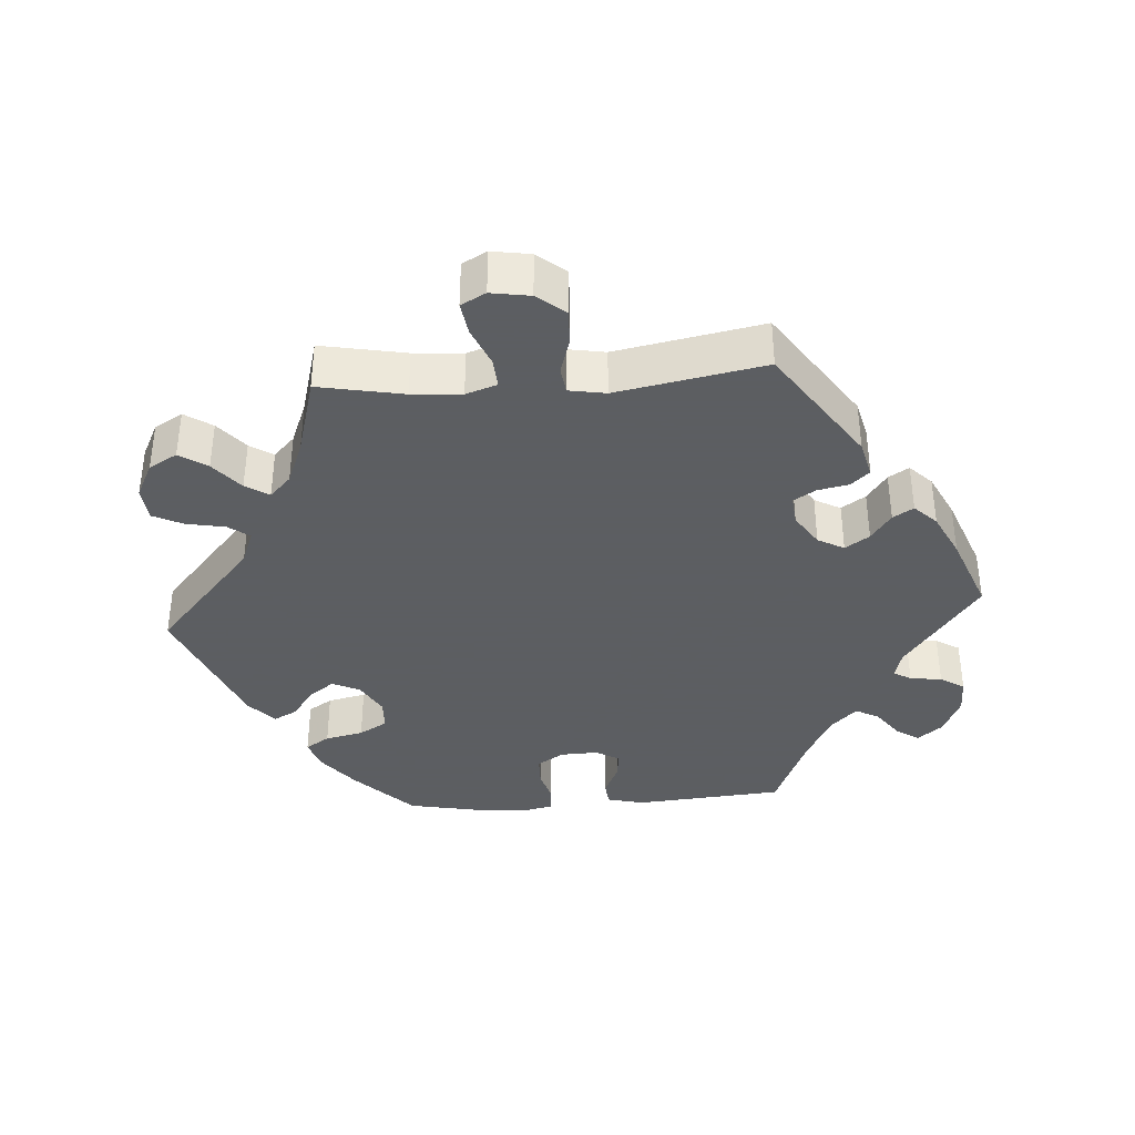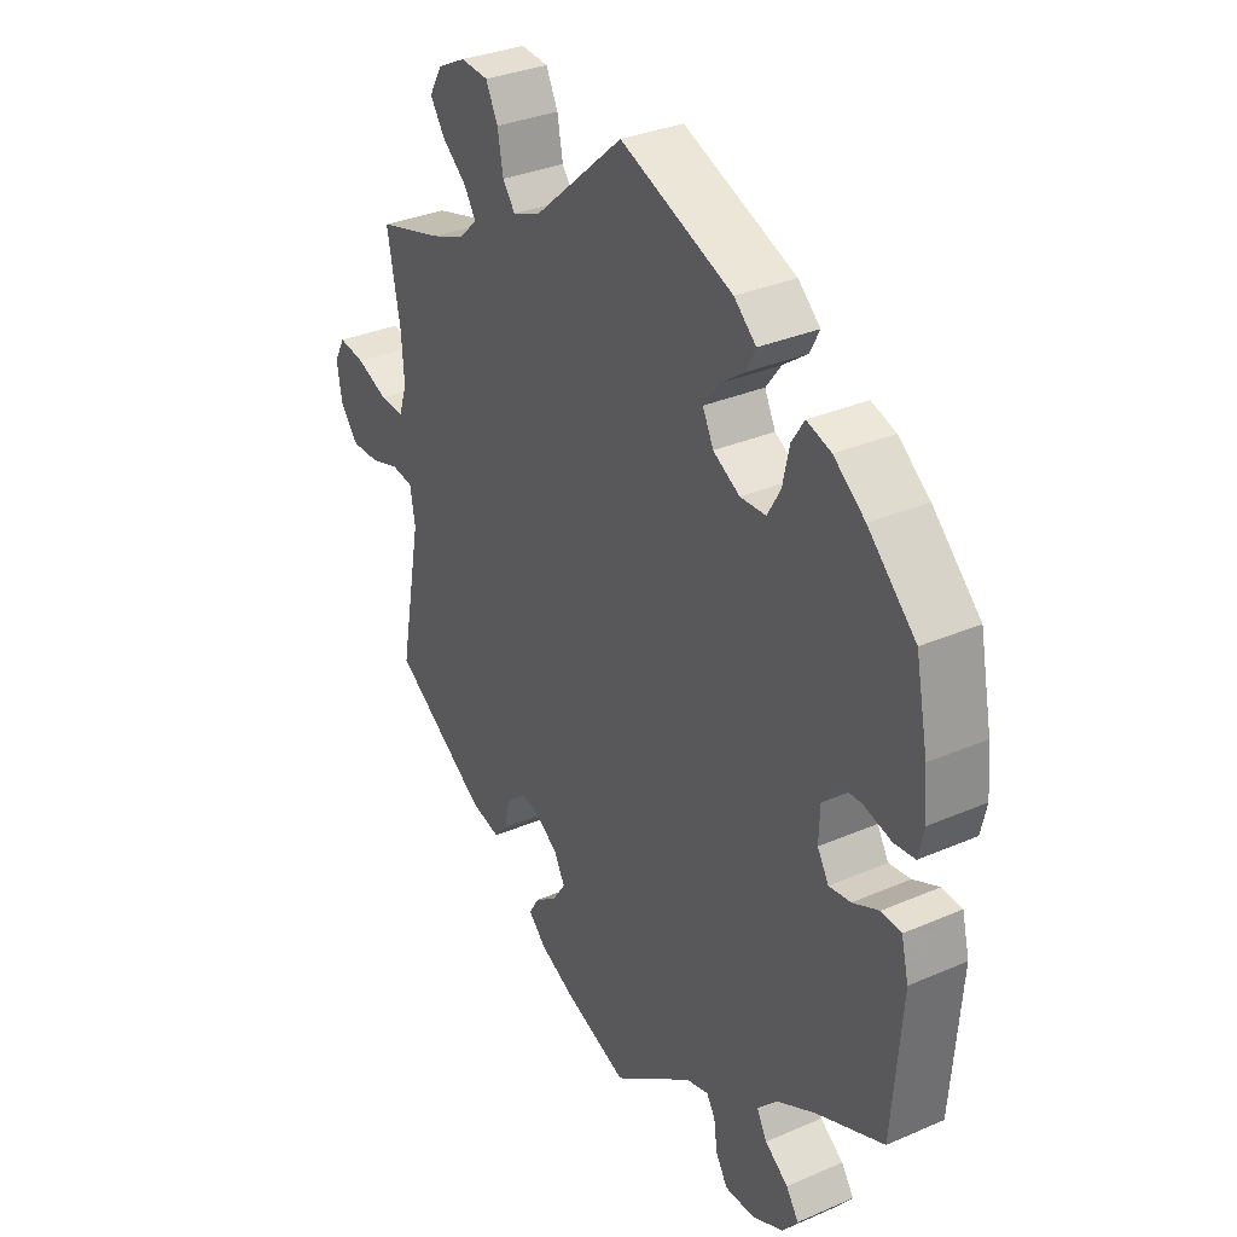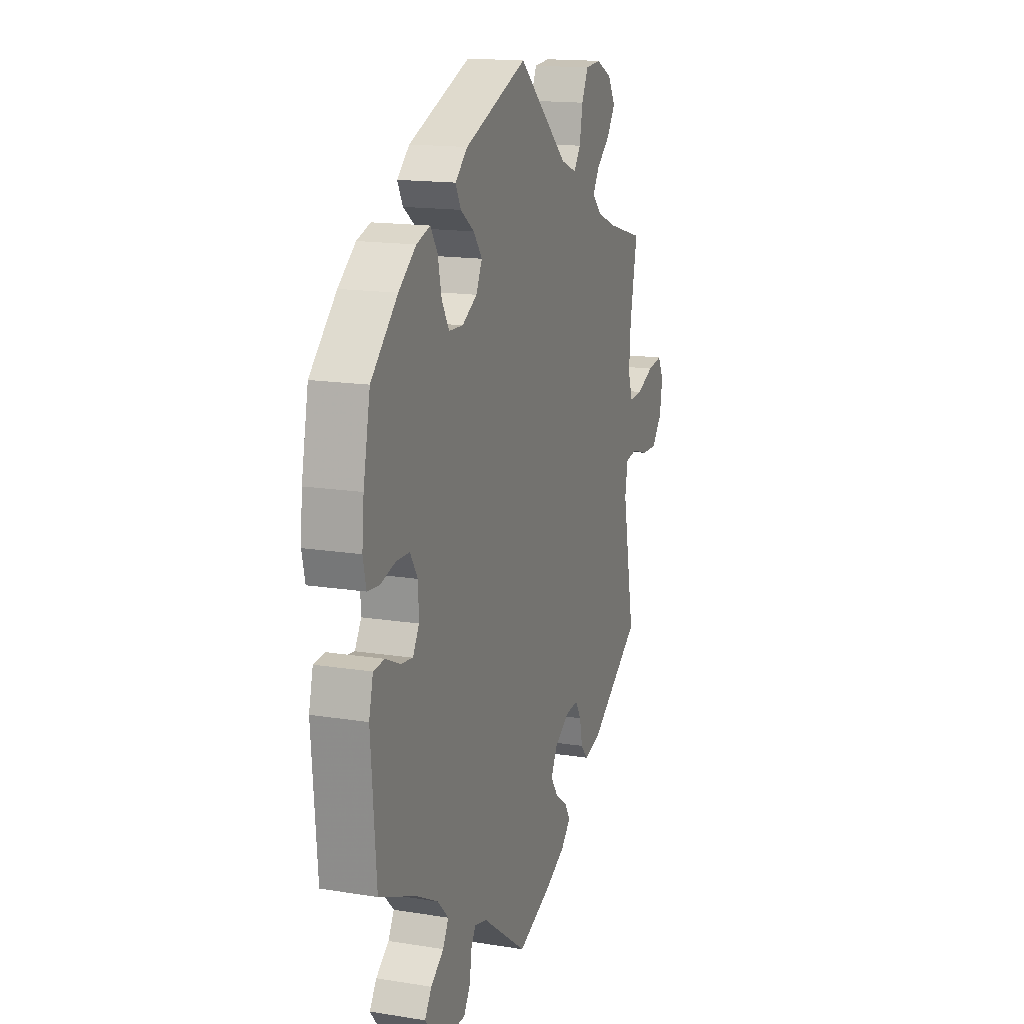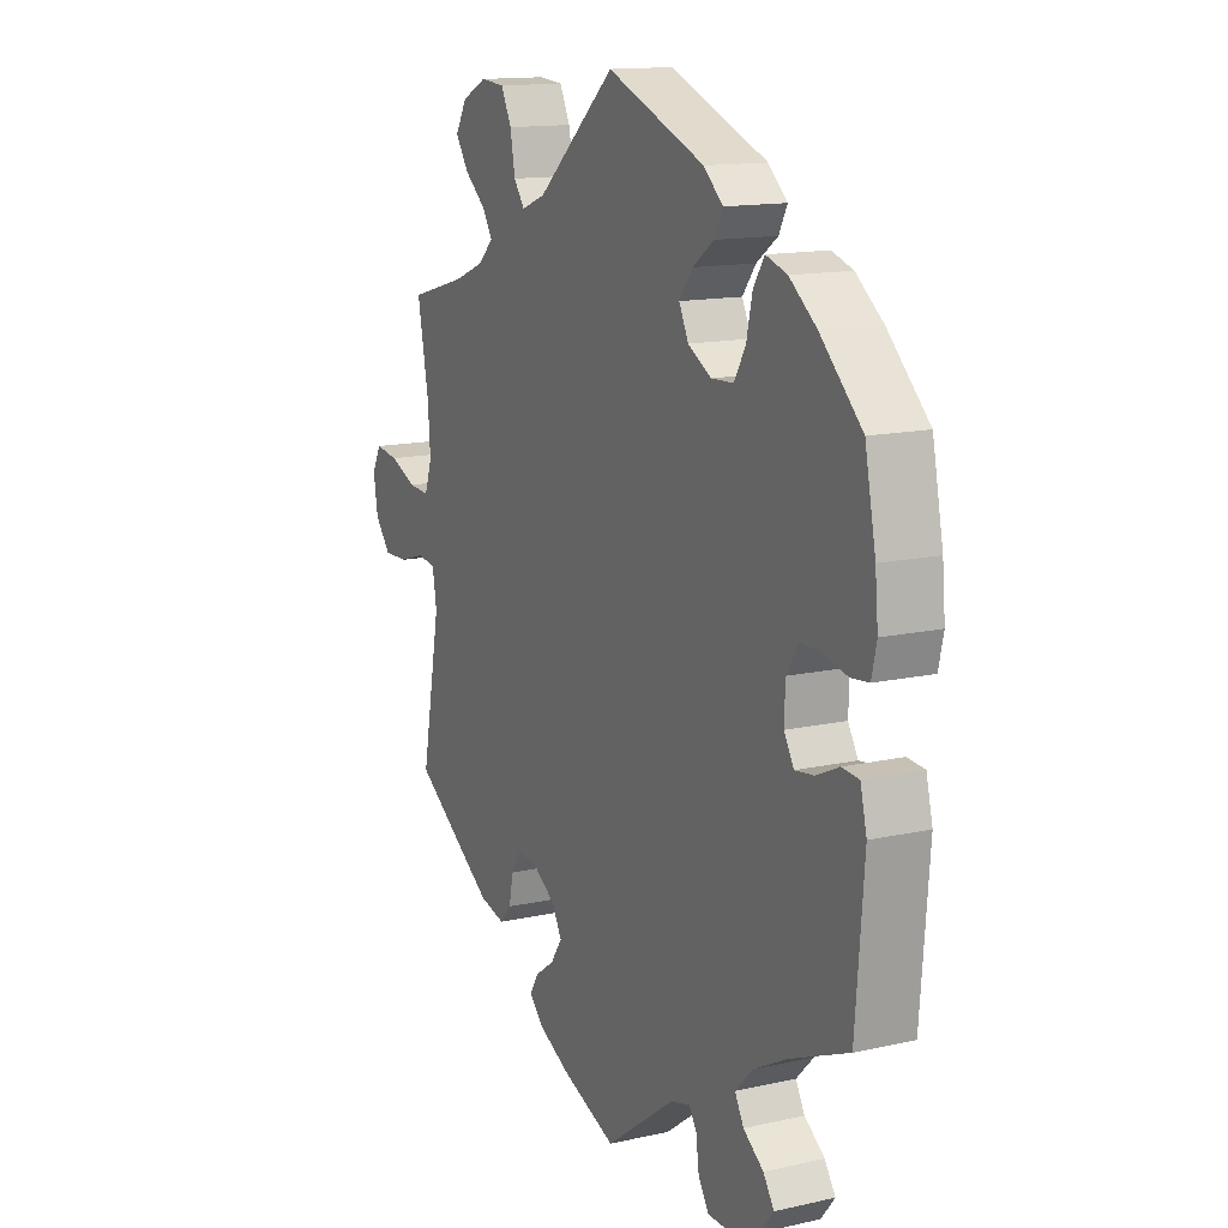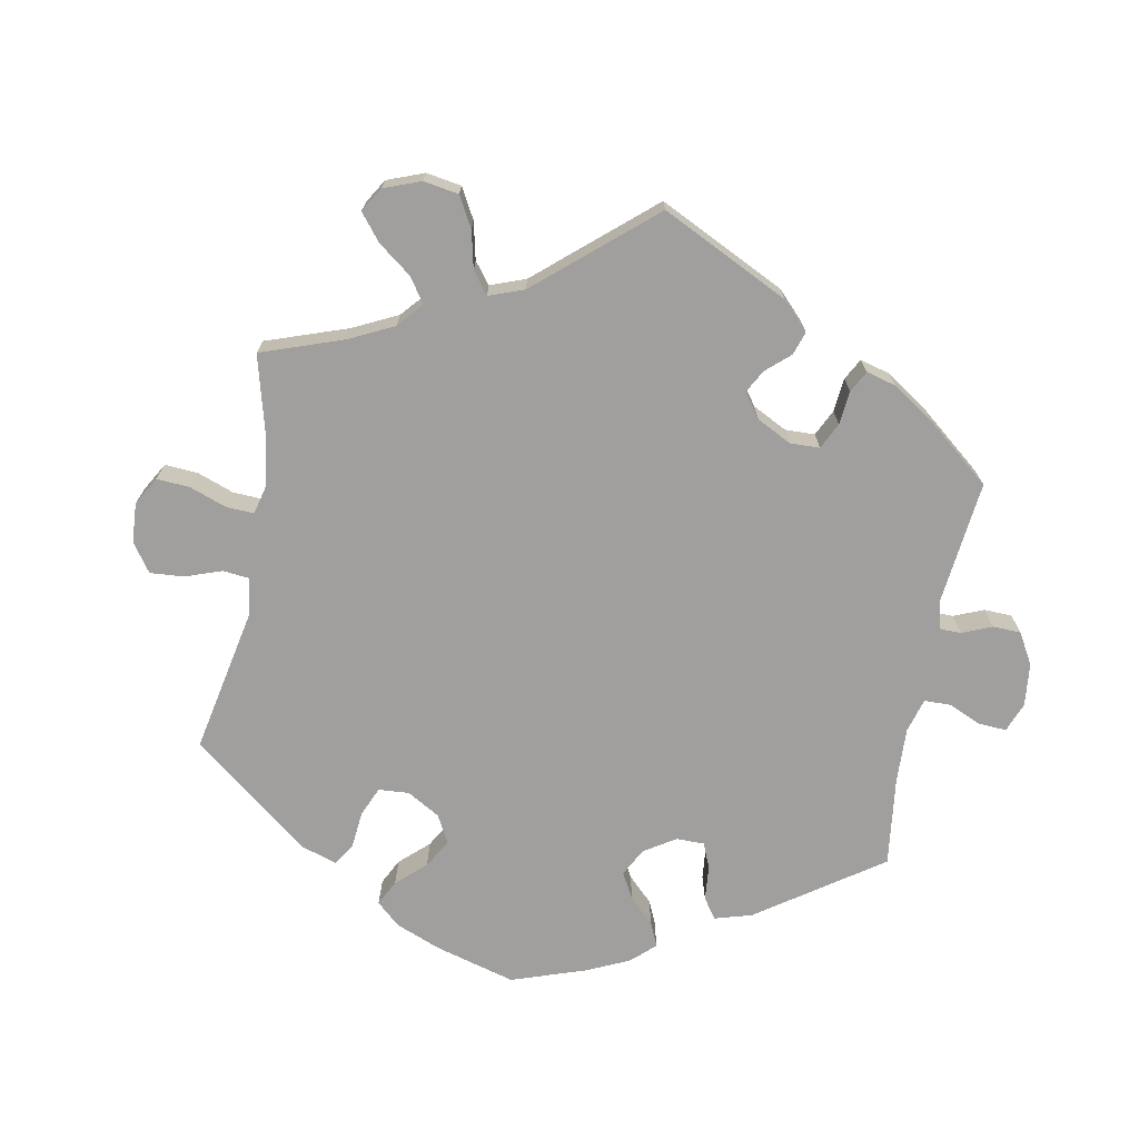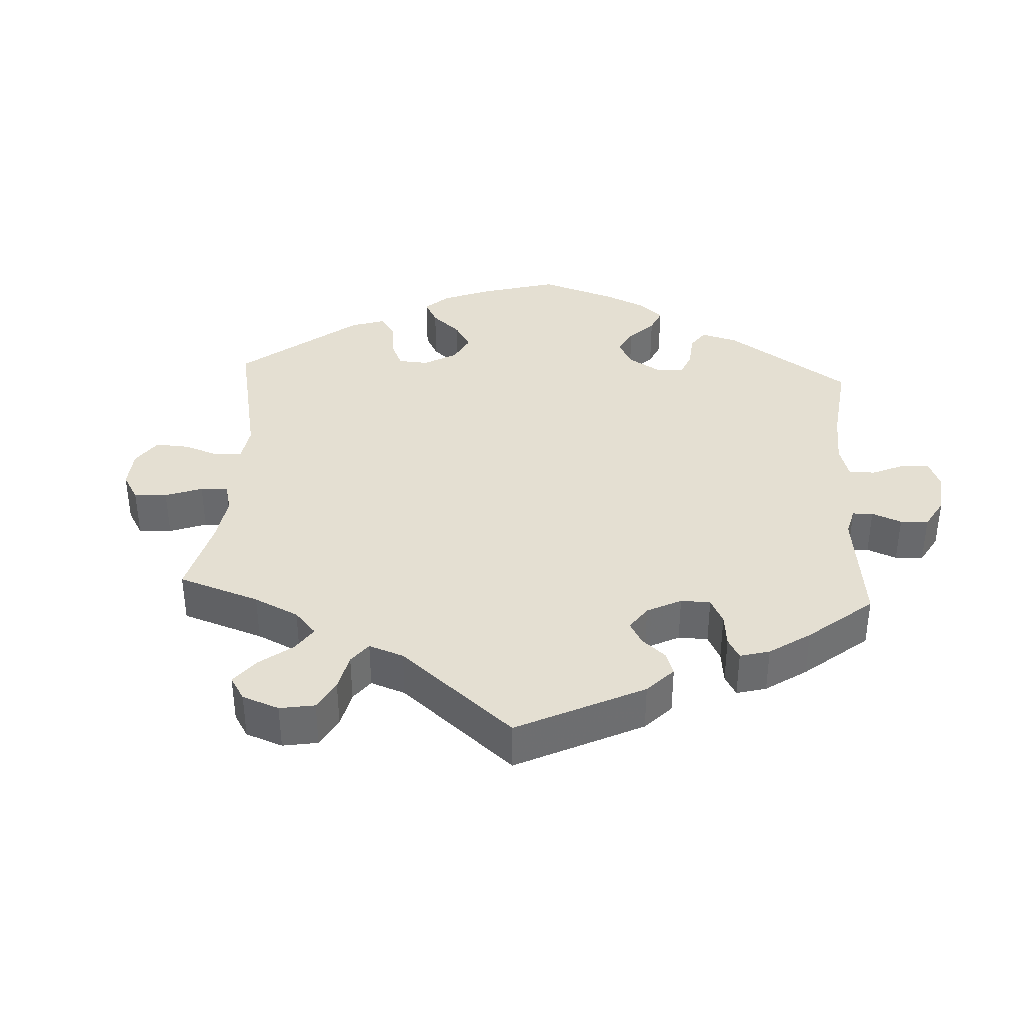
<metadata>
{"format":"obj","ext":"obj","renderer":"f3d","projection":"perspective","resolution":1024,"background":"white","views":[{"elev":-37.4,"azim":94.1,"up":"+Y"},{"elev":32.5,"azim":-121.1,"up":"+Z"},{"elev":15.6,"azim":-71.2,"up":"+Z"},{"elev":13.9,"azim":-116.6,"up":"+Z"},{"elev":-71.4,"azim":109.4,"up":"+Y"},{"elev":37.2,"azim":123.2,"up":"+Y"}]}
</metadata>
<code>
v -0.517 0.07 -0.078
v -0.504 0.07 -0.025
v -0.469 0.07 -0.022
v -0.423 0.07 -0.043
v -0.385 0.07 -0.048
v -0.365 0.07 -0.014
v -0.367 0.07 0.039
v -0.391 0.07 0.077
v -0.433 0.07 0.078
v -0.481 0.07 0.065
v -0.518 0.07 0.069
v -0.528 0.07 0.113
v -0.522 0.07 0.179
v -0.5 0.07 0.289
v -0.416 0.07 0.371
v -0.361 0.07 0.414
v -0.318 0.07 0.428
v -0.296 0.07 0.394
v -0.284 0.07 0.34
v -0.261 0.07 0.3
v -0.216 0.07 0.298
v -0.169 0.07 0.325
v -0.15 0.07 0.364
v -0.177 0.07 0.4
v -0.22 0.07 0.431
v -0.237 0.07 0.464
v -0.198 0.07 0.499
v 0 0.07 0.578
v 0.159 0.07 0.438
v 0.208 0.07 0.419
v 0.23 0.07 0.449
v 0.24 0.07 0.503
v 0.261 0.07 0.546
v 0.31 0.07 0.55
v 0.36 0.07 0.525
v 0.383 0.07 0.485
v 0.357 0.07 0.446
v 0.314 0.07 0.41
v 0.293 0.07 0.377
v 0.324 0.07 0.347
v 0.386 0.07 0.322
v 0.501 0.07 0.29
v 0.478 0.07 0.17
v 0.473 0.07 0.1
v 0.488 0.07 0.056
v 0.53 0.07 0.059
v 0.585 0.07 0.082
v 0.632 0.07 0.089
v 0.651 0.07 0.054
v 0.642 0.07 -0.001
v 0.61 0.07 -0.04
v 0.561 0.07 -0.039
v 0.509 0.07 -0.023
v 0.471 0.07 -0.028
v 0.462 0.07 -0.08
v 0.501 0.07 -0.288
v 0.335 0.07 -0.4
v 0.283 0.07 -0.413
v 0.26 0.07 -0.387
v 0.251 0.07 -0.343
v 0.232 0.07 -0.312
v 0.19 0.07 -0.316
v 0.144 0.07 -0.346
v 0.124 0.07 -0.383
v 0.147 0.07 -0.417
v 0.186 0.07 -0.445
v 0.204 0.07 -0.474
v 0.173 0.07 -0.505
v 0.11 0.07 -0.536
v 0 0.07 -0.578
v -0.142 0.07 -0.474
v -0.182 0.07 -0.463
v -0.197 0.07 -0.488
v -0.203 0.07 -0.533
v -0.224 0.07 -0.567
v -0.275 0.07 -0.567
v -0.331 0.07 -0.542
v -0.359 0.07 -0.507
v -0.337 0.07 -0.474
v -0.296 0.07 -0.444
v -0.278 0.07 -0.411
v -0.313 0.07 -0.375
v -0.381 0.07 -0.339
v -0.5 0.07 -0.289
v -0.517 0 -0.078
v -0.504 0 -0.025
v -0.469 0 -0.022
v -0.423 0 -0.043
v -0.385 0 -0.048
v -0.365 0 -0.014
v -0.367 0 0.039
v -0.391 0 0.077
v -0.433 0 0.078
v -0.481 0 0.065
v -0.518 0 0.069
v -0.528 0 0.113
v -0.522 0 0.179
v -0.5 0 0.289
v -0.416 0 0.371
v -0.361 0 0.414
v -0.318 0 0.428
v -0.296 0 0.394
v -0.284 0 0.34
v -0.261 0 0.3
v -0.216 0 0.298
v -0.169 0 0.325
v -0.15 0 0.364
v -0.177 0 0.4
v -0.22 0 0.431
v -0.237 0 0.464
v -0.198 0 0.499
v 0 0 0.578
v 0.159 0 0.438
v 0.208 0 0.419
v 0.23 0 0.449
v 0.24 0 0.503
v 0.261 0 0.546
v 0.31 0 0.55
v 0.36 0 0.525
v 0.383 0 0.485
v 0.357 0 0.446
v 0.314 0 0.41
v 0.293 0 0.377
v 0.324 0 0.347
v 0.386 0 0.322
v 0.501 0 0.29
v 0.478 0 0.17
v 0.473 0 0.1
v 0.488 0 0.056
v 0.53 0 0.059
v 0.585 0 0.082
v 0.632 0 0.089
v 0.651 0 0.054
v 0.642 0 -0.001
v 0.61 0 -0.04
v 0.561 0 -0.039
v 0.509 0 -0.023
v 0.471 0 -0.028
v 0.462 0 -0.08
v 0.501 0 -0.288
v 0.335 0 -0.4
v 0.283 0 -0.413
v 0.26 0 -0.387
v 0.251 0 -0.343
v 0.232 0 -0.312
v 0.19 0 -0.316
v 0.144 0 -0.346
v 0.124 0 -0.383
v 0.147 0 -0.417
v 0.186 0 -0.445
v 0.204 0 -0.474
v 0.173 0 -0.505
v 0.11 0 -0.536
v 0 0 -0.578
v -0.142 0 -0.474
v -0.182 0 -0.463
v -0.197 0 -0.488
v -0.203 0 -0.533
v -0.224 0 -0.567
v -0.275 0 -0.567
v -0.331 0 -0.542
v -0.359 0 -0.507
v -0.337 0 -0.474
v -0.296 0 -0.444
v -0.278 0 -0.411
v -0.313 0 -0.375
v -0.381 0 -0.339
v -0.5 0 -0.289
f 83 84 1 2
f 82 83 2 3
f 81 82 3 4
f 77 78 79 80
f 77 80 81
f 76 77 81
f 73 74 75 76
f 72 73 76 81
f 71 72 81 4
f 65 66 67 68
f 64 65 68 69
f 57 58 59 60
f 55 56 57 60
f 54 55 60 61
f 50 51 52 53
f 50 53 54
f 49 50 54
f 46 47 48 49
f 45 46 49 54
f 44 45 54 61
f 41 42 43
f 40 41 43 44
f 39 40 44 61
f 35 36 37 38
f 35 38 39
f 34 35 39
f 31 32 33 34
f 30 31 34 39
f 29 30 39 61
f 24 25 26 27
f 23 24 27 28
f 22 23 28 29
f 16 17 18 19
f 16 19 20
f 15 16 20
f 14 15 20
f 13 14 20 21
f 9 10 11 12
f 8 9 12 13
f 70 71 4 5
f 64 69 70 5
f 63 64 5 6
f 62 63 6 7
f 61 62 7 8
f 21 22 29 61
f 8 13 21 61
f 86 85 168 167
f 87 86 167 166
f 88 87 166 165
f 164 163 162 161
f 165 164 161
f 165 161 160
f 160 159 158 157
f 165 160 157 156
f 88 165 156 155
f 152 151 150 149
f 153 152 149 148
f 144 143 142 141
f 144 141 140 139
f 145 144 139 138
f 137 136 135 134
f 138 137 134
f 138 134 133
f 133 132 131 130
f 138 133 130 129
f 145 138 129 128
f 127 126 125
f 128 127 125 124
f 145 128 124 123
f 122 121 120 119
f 123 122 119
f 123 119 118
f 118 117 116 115
f 123 118 115 114
f 145 123 114 113
f 111 110 109 108
f 112 111 108 107
f 113 112 107 106
f 103 102 101 100
f 104 103 100
f 104 100 99
f 104 99 98
f 105 104 98 97
f 96 95 94 93
f 97 96 93 92
f 89 88 155 154
f 89 154 153 148
f 90 89 148 147
f 91 90 147 146
f 92 91 146 145
f 145 113 106 105
f 145 105 97 92
f 1 85 86 2
f 2 86 87 3
f 3 87 88 4
f 4 88 89 5
f 5 89 90 6
f 6 90 91 7
f 7 91 92 8
f 8 92 93 9
f 9 93 94 10
f 10 94 95 11
f 11 95 96 12
f 12 96 97 13
f 13 97 98 14
f 14 98 99 15
f 15 99 100 16
f 16 100 101 17
f 17 101 102 18
f 18 102 103 19
f 19 103 104 20
f 20 104 105 21
f 21 105 106 22
f 22 106 107 23
f 23 107 108 24
f 24 108 109 25
f 25 109 110 26
f 26 110 111 27
f 27 111 112 28
f 28 112 113 29
f 29 113 114 30
f 30 114 115 31
f 31 115 116 32
f 32 116 117 33
f 33 117 118 34
f 34 118 119 35
f 35 119 120 36
f 36 120 121 37
f 37 121 122 38
f 38 122 123 39
f 39 123 124 40
f 40 124 125 41
f 41 125 126 42
f 42 126 127 43
f 43 127 128 44
f 44 128 129 45
f 45 129 130 46
f 46 130 131 47
f 47 131 132 48
f 48 132 133 49
f 49 133 134 50
f 50 134 135 51
f 51 135 136 52
f 52 136 137 53
f 53 137 138 54
f 54 138 139 55
f 55 139 140 56
f 56 140 141 57
f 57 141 142 58
f 58 142 143 59
f 59 143 144 60
f 60 144 145 61
f 61 145 146 62
f 62 146 147 63
f 63 147 148 64
f 64 148 149 65
f 65 149 150 66
f 66 150 151 67
f 67 151 152 68
f 68 152 153 69
f 69 153 154 70
f 70 154 155 71
f 71 155 156 72
f 72 156 157 73
f 73 157 158 74
f 74 158 159 75
f 75 159 160 76
f 76 160 161 77
f 77 161 162 78
f 78 162 163 79
f 79 163 164 80
f 80 164 165 81
f 81 165 166 82
f 82 166 167 83
f 83 167 168 84
f 84 168 85 1

</code>
